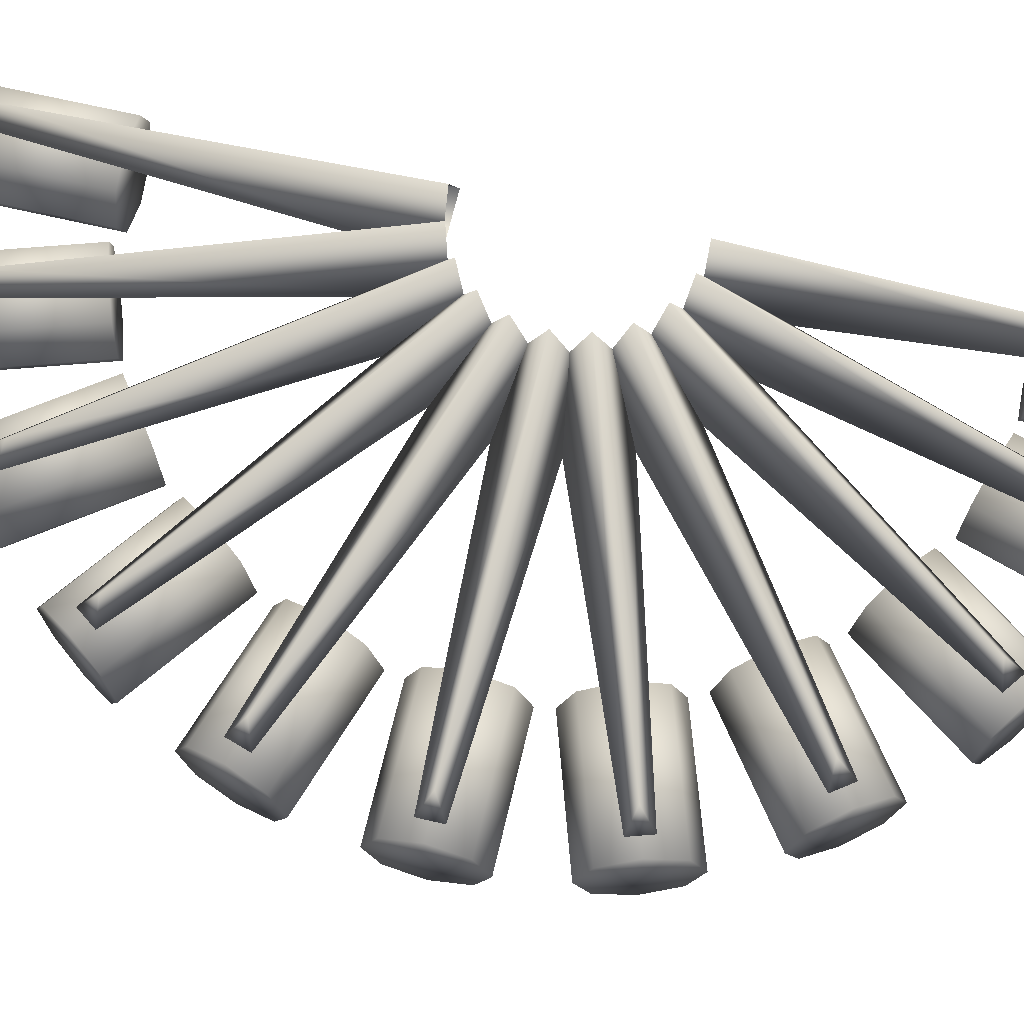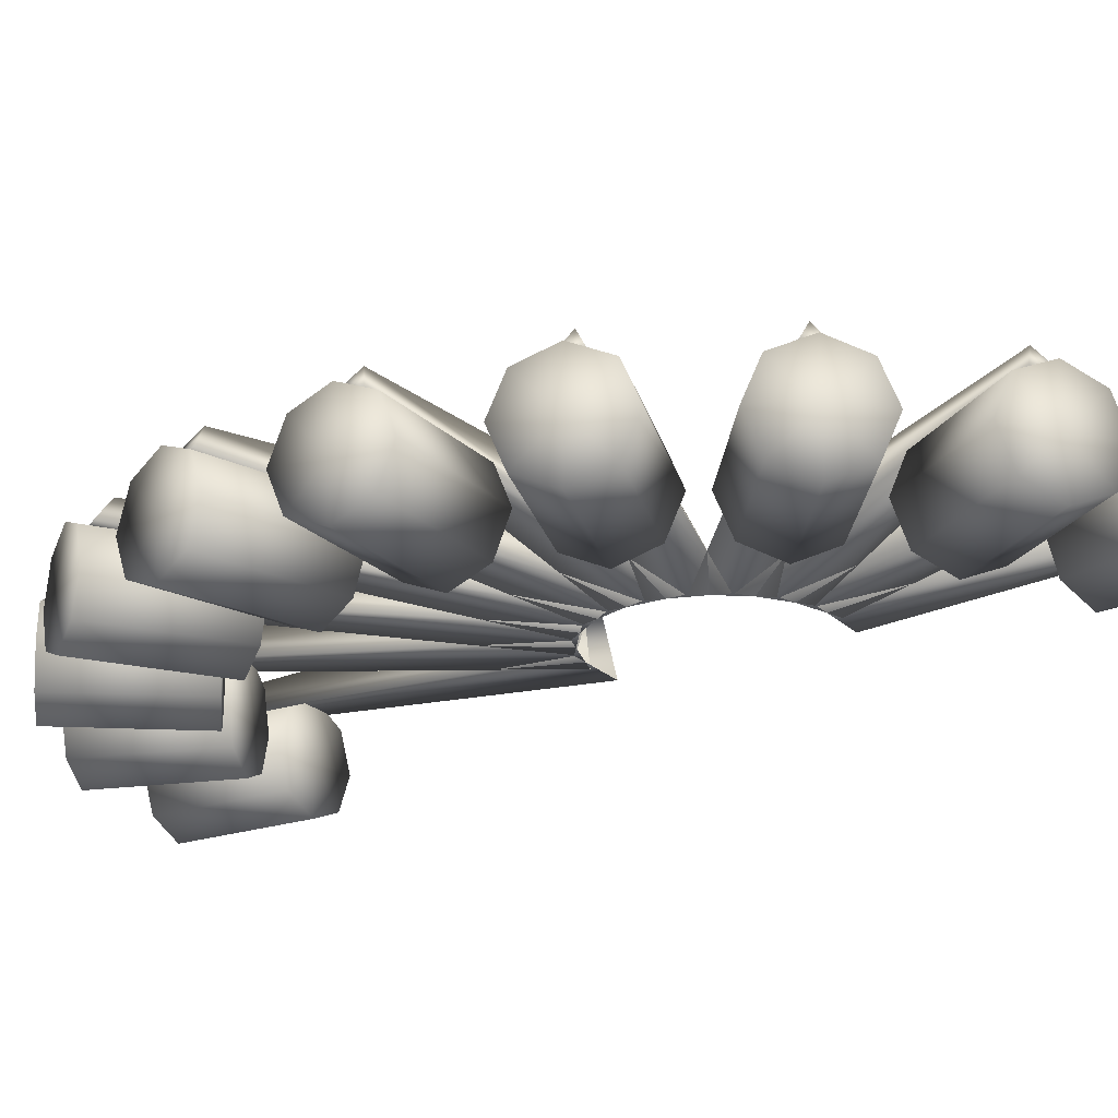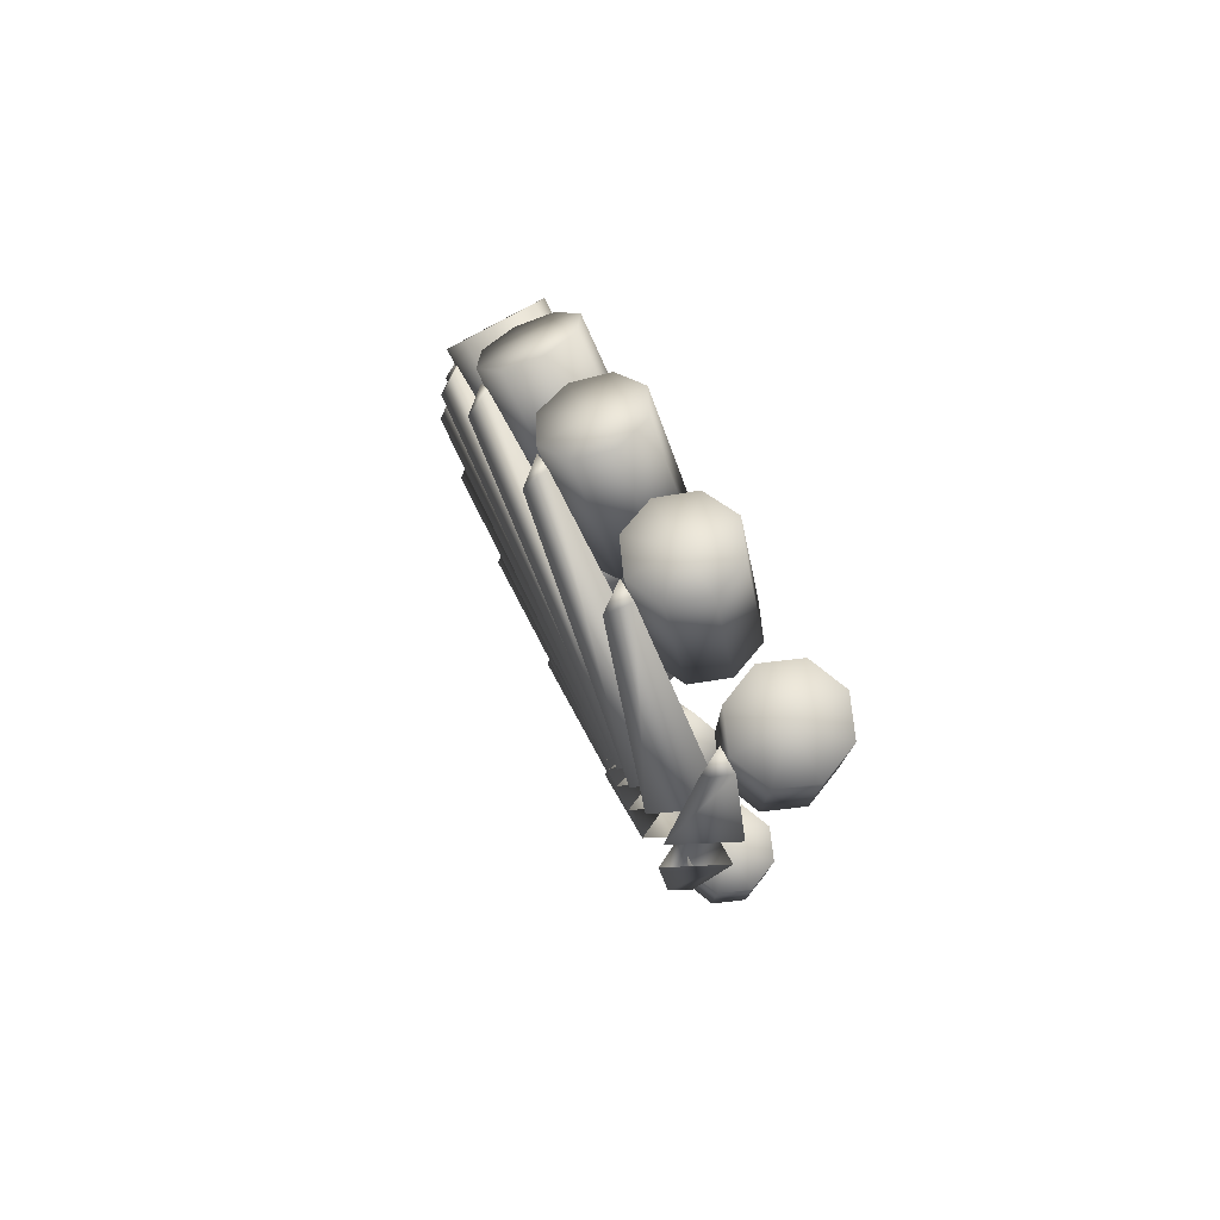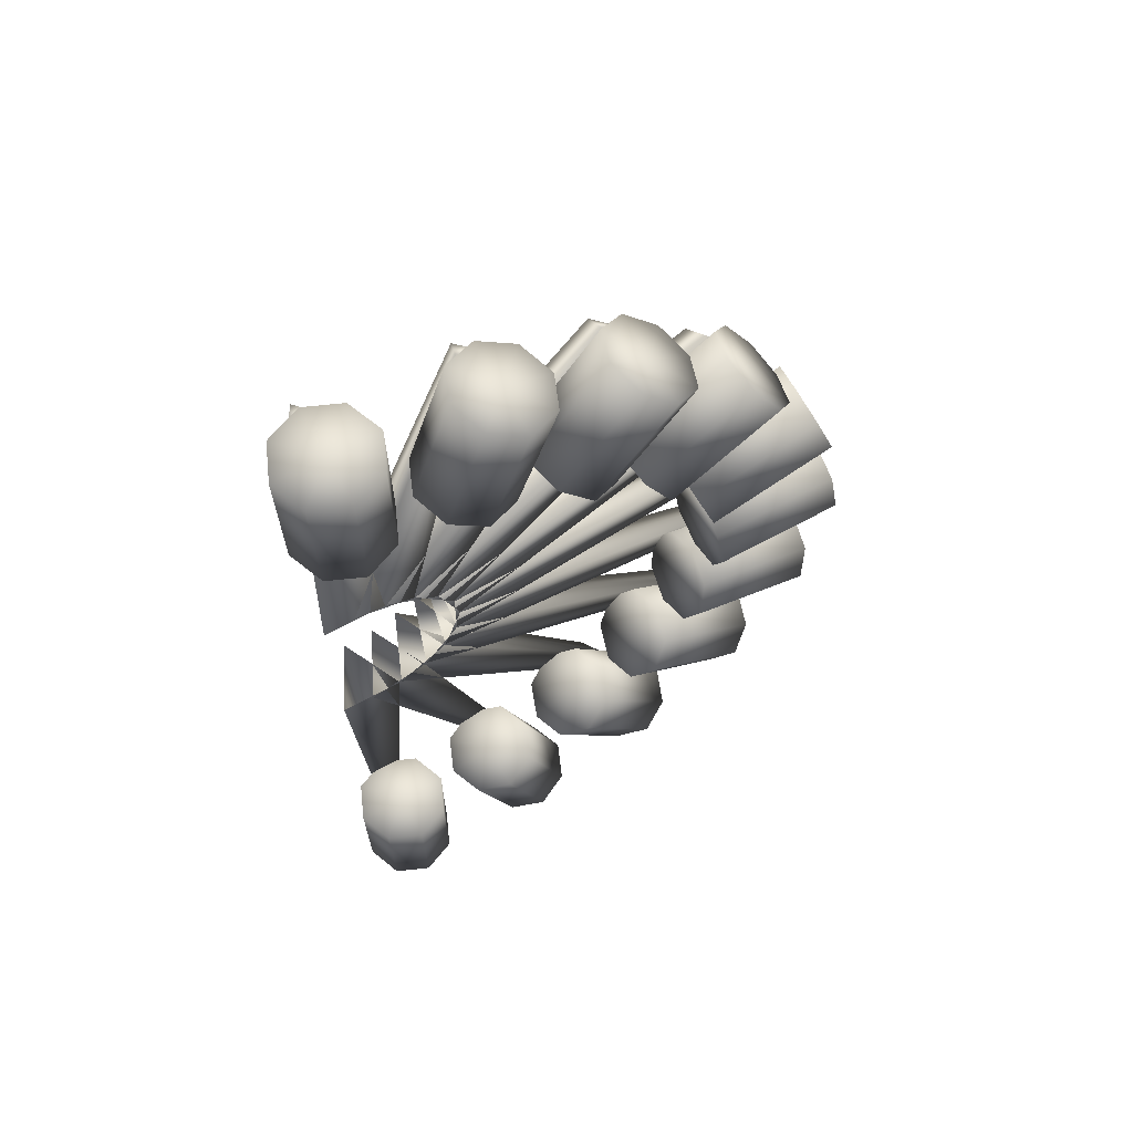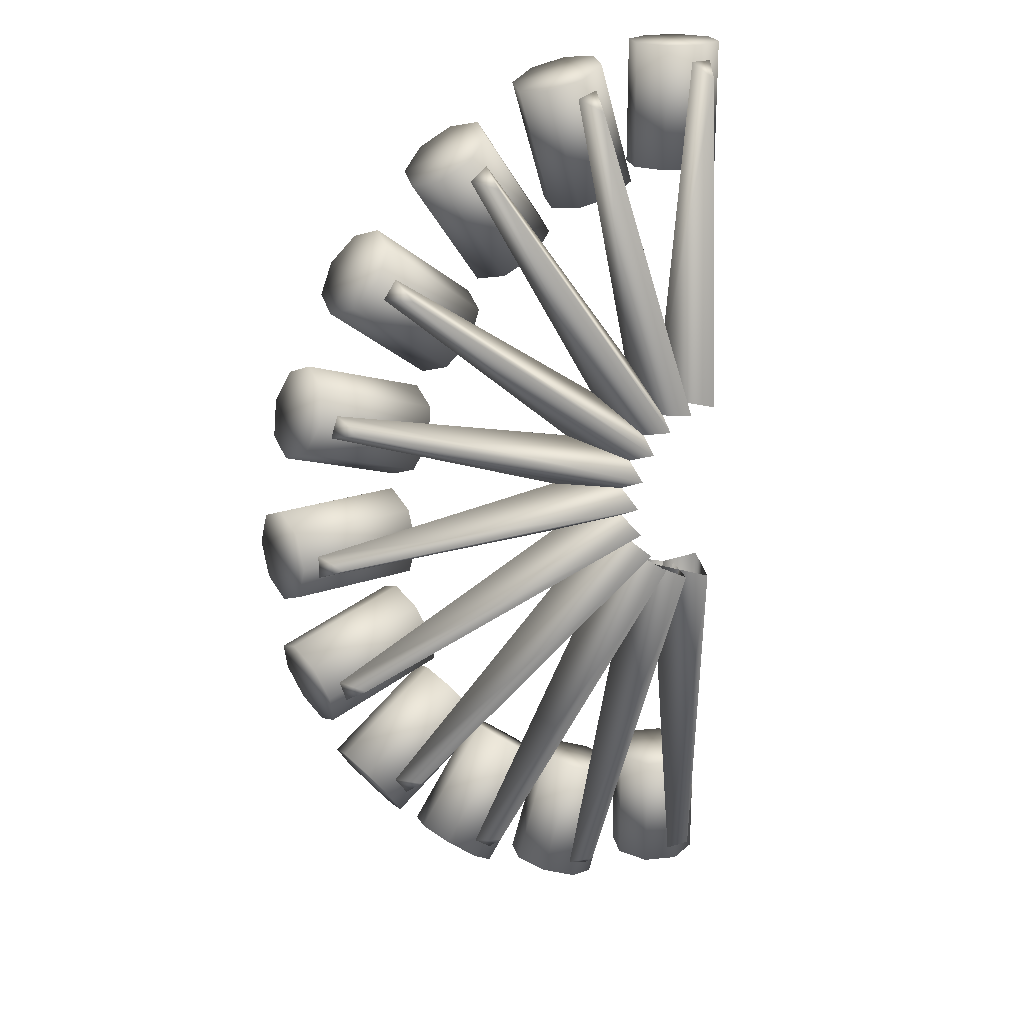
<metadata>
{"format":"obj","ext":"obj","renderer":"f3d","projection":"perspective","resolution":1024,"background":"white","views":[{"elev":67.6,"azim":103.2,"up":"+Y"},{"elev":-21.6,"azim":121.2,"up":"+Y"},{"elev":78.3,"azim":-119.0,"up":"+Z"},{"elev":66.2,"azim":-28.6,"up":"+Z"},{"elev":20.7,"azim":147.1,"up":"+Z"}]}
</metadata>
<code>
o 1EXP1.001_Cube.014
v 0 -0.6218 -1.067
v 0.02707 -0.6759 -1.104
v -0.02707 -0.6759 -1.104
v -0.07361 -0.7224 -0.2351
v 0 -0.5752 -0.2351
v 0.07362 -0.7224 -0.2351
v -1e-06 -0.7892 -1.143
v -0.08014 -0.8693 -1.143
v -0.1133 -0.7892 -1.143
v -1e-06 -0.7892 -0.8363
v -0.1133 -0.7892 -0.8363
v -0.08014 -0.8693 -0.8363
v -0.08014 -0.709 -1.143
v -0.08014 -0.709 -0.8363
v -1e-06 -0.6758 -1.143
v -1e-06 -0.6758 -0.8363
v 0.08014 -0.709 -1.143
v 0.08014 -0.709 -0.8363
v 0.1133 -0.7892 -1.143
v 0.1133 -0.7892 -0.8363
v 0.08014 -0.8693 -1.143
v 0.08014 -0.8693 -0.8363
v -1e-06 -0.9025 -1.143
v -1e-06 -0.9025 -0.8363
v 0.3297 -0.6218 -1.015
v 0.3669 -0.6759 -1.042
v 0.3154 -0.6759 -1.058
v 0.002648 -0.7224 -0.2464
v 0.07266 -0.5752 -0.2236
v 0.1427 -0.7224 -0.2009
v 0.3534 -0.7892 -1.088
v 0.2771 -0.8693 -1.112
v 0.2456 -0.7892 -1.123
v 0.2584 -0.7892 -0.7953
v 0.1506 -0.7892 -0.8304
v 0.1822 -0.8693 -0.8201
v 0.2771 -0.709 -1.112
v 0.1822 -0.709 -0.8201
v 0.3534 -0.6758 -1.088
v 0.2584 -0.6758 -0.7953
v 0.4296 -0.709 -1.063
v 0.3346 -0.709 -0.7706
v 0.4611 -0.7892 -1.052
v 0.3662 -0.7892 -0.7603
v 0.4296 -0.8693 -1.063
v 0.3346 -0.8693 -0.7706
v 0.3534 -0.9025 -1.088
v 0.2584 -0.9025 -0.7953
v 0.6271 -0.6218 -0.8631
v 0.6709 -0.6759 -0.8773
v 0.6271 -0.6759 -0.9092
v 0.07865 -0.7224 -0.2335
v 0.1382 -0.5752 -0.1902
v 0.1978 -0.7224 -0.147
v 0.6721 -0.7892 -0.9251
v 0.6073 -0.8693 -0.9722
v 0.5804 -0.7892 -0.9917
v 0.4915 -0.7892 -0.6766
v 0.3999 -0.7892 -0.7432
v 0.4267 -0.8693 -0.7237
v 0.6073 -0.709 -0.9722
v 0.4267 -0.709 -0.7237
v 0.6721 -0.6758 -0.9251
v 0.4915 -0.6758 -0.6766
v 0.737 -0.709 -0.878
v 0.5564 -0.709 -0.6295
v 0.7638 -0.7892 -0.8585
v 0.5832 -0.7892 -0.6099
v 0.737 -0.8693 -0.878
v 0.5564 -0.8693 -0.6295
v 0.6721 -0.9025 -0.9251
v 0.4915 -0.9025 -0.6766
v 0.8631 -0.6218 -0.6271
v 0.9092 -0.6759 -0.6271
v 0.8773 -0.6759 -0.6709
v 0.147 -0.7224 -0.1978
v 0.1902 -0.5752 -0.1382
v 0.2335 -0.7224 -0.07865
v 0.9251 -0.7892 -0.6721
v 0.878 -0.8693 -0.737
v 0.8585 -0.7892 -0.7638
v 0.6766 -0.7892 -0.4916
v 0.6099 -0.7892 -0.5832
v 0.6295 -0.8693 -0.5564
v 0.878 -0.709 -0.737
v 0.6295 -0.709 -0.5564
v 0.9251 -0.6758 -0.6721
v 0.6766 -0.6758 -0.4916
v 0.9722 -0.709 -0.6073
v 0.7237 -0.709 -0.4267
v 0.9917 -0.7892 -0.5804
v 0.7432 -0.7892 -0.3999
v 0.9722 -0.8693 -0.6073
v 0.7237 -0.8693 -0.4267
v 0.9251 -0.9025 -0.6721
v 0.6766 -0.9025 -0.4916
v 1.015 -0.6218 -0.3297
v 1.058 -0.6759 -0.3154
v 1.042 -0.6759 -0.3669
v 0.2009 -0.7224 -0.1427
v 0.2236 -0.5752 -0.07266
v 0.2464 -0.7224 -0.002648
v 1.088 -0.7892 -0.3534
v 1.063 -0.8693 -0.4296
v 1.052 -0.7892 -0.4611
v 0.7953 -0.7892 -0.2584
v 0.7603 -0.7892 -0.3662
v 0.7706 -0.8693 -0.3346
v 1.063 -0.709 -0.4296
v 0.7706 -0.709 -0.3346
v 1.088 -0.6758 -0.3534
v 0.7953 -0.6758 -0.2584
v 1.112 -0.709 -0.2771
v 0.8201 -0.709 -0.1822
v 1.123 -0.7892 -0.2456
v 0.8304 -0.7892 -0.1506
v 1.112 -0.8693 -0.2771
v 0.8201 -0.8693 -0.1822
v 1.088 -0.9025 -0.3534
v 0.7953 -0.9025 -0.2584
v 1.067 -0.6218 -0
v 1.104 -0.6759 0.02707
v 1.104 -0.6759 -0.02707
v 0.2351 -0.7224 -0.07361
v 0.2351 -0.5752 -0
v 0.2351 -0.7224 0.07361
v 1.143 -0.7892 -1e-06
v 1.143 -0.8693 -0.08014
v 1.143 -0.7892 -0.1133
v 0.8363 -0.7892 -1e-06
v 0.8363 -0.7892 -0.1133
v 0.8363 -0.8693 -0.08014
v 1.143 -0.709 -0.08014
v 0.8363 -0.709 -0.08014
v 1.143 -0.6758 -1e-06
v 0.8363 -0.6758 -1e-06
v 1.143 -0.709 0.08014
v 0.8363 -0.709 0.08014
v 1.143 -0.7892 0.1133
v 0.8363 -0.7892 0.1133
v 1.143 -0.8693 0.08014
v 0.8363 -0.8693 0.08014
v 1.143 -0.9025 -1e-06
v 0.8363 -0.9025 -2e-06
v 1.015 -0.6218 0.3297
v 1.042 -0.6759 0.3669
v 1.058 -0.6759 0.3154
v 0.2464 -0.7224 0.002648
v 0.2236 -0.5752 0.07266
v 0.2009 -0.7224 0.1427
v 1.088 -0.7892 0.3533
v 1.112 -0.8693 0.2771
v 1.123 -0.7892 0.2456
v 0.7953 -0.7892 0.2584
v 0.8304 -0.7892 0.1506
v 0.8201 -0.8693 0.1822
v 1.112 -0.709 0.2771
v 0.8201 -0.709 0.1822
v 1.088 -0.6758 0.3533
v 0.7953 -0.6758 0.2584
v 1.063 -0.709 0.4296
v 0.7706 -0.709 0.3346
v 1.052 -0.7892 0.4611
v 0.7603 -0.7892 0.3662
v 1.063 -0.8693 0.4296
v 0.7706 -0.8693 0.3346
v 1.088 -0.9025 0.3533
v 0.7953 -0.9025 0.2584
v 0.8631 -0.6218 0.6271
v 0.8773 -0.6759 0.6709
v 0.9092 -0.6759 0.6271
v 0.2335 -0.7224 0.07865
v 0.1902 -0.5752 0.1382
v 0.147 -0.7224 0.1978
v 0.9251 -0.7892 0.6721
v 0.9722 -0.8693 0.6073
v 0.9917 -0.7892 0.5804
v 0.6766 -0.7892 0.4915
v 0.7432 -0.7892 0.3999
v 0.7237 -0.8693 0.4267
v 0.9722 -0.709 0.6073
v 0.7237 -0.709 0.4267
v 0.9251 -0.6758 0.6721
v 0.6766 -0.6758 0.4915
v 0.878 -0.709 0.7369
v 0.6295 -0.709 0.5564
v 0.8585 -0.7892 0.7638
v 0.6099 -0.7892 0.5832
v 0.878 -0.8693 0.7369
v 0.6295 -0.8693 0.5564
v 0.9251 -0.9025 0.6721
v 0.6766 -0.9025 0.4915
v 0.6271 -0.6218 0.8631
v 0.6271 -0.6759 0.9092
v 0.6709 -0.6759 0.8773
v 0.1978 -0.7224 0.147
v 0.1382 -0.5752 0.1902
v 0.07865 -0.7224 0.2335
v 0.6721 -0.7892 0.9251
v 0.737 -0.8693 0.878
v 0.7638 -0.7892 0.8585
v 0.4916 -0.7892 0.6766
v 0.5832 -0.7892 0.6099
v 0.5564 -0.8693 0.6295
v 0.737 -0.709 0.878
v 0.5564 -0.709 0.6295
v 0.6721 -0.6758 0.9251
v 0.4916 -0.6758 0.6766
v 0.6073 -0.709 0.9722
v 0.4267 -0.709 0.7237
v 0.5804 -0.7892 0.9917
v 0.3999 -0.7892 0.7432
v 0.6073 -0.8693 0.9722
v 0.4267 -0.8693 0.7237
v 0.6721 -0.9025 0.9251
v 0.4916 -0.9025 0.6766
v 0.3297 -0.6218 1.015
v 0.3154 -0.6759 1.058
v 0.3669 -0.6759 1.042
v 0.1427 -0.7224 0.2009
v 0.07266 -0.5752 0.2236
v 0.002648 -0.7224 0.2464
v 0.3534 -0.7892 1.088
v 0.4296 -0.8693 1.063
v 0.4611 -0.7892 1.052
v 0.2584 -0.7892 0.7953
v 0.3662 -0.7892 0.7603
v 0.3346 -0.8693 0.7706
v 0.4296 -0.709 1.063
v 0.3346 -0.709 0.7706
v 0.3534 -0.6758 1.088
v 0.2584 -0.6758 0.7953
v 0.2771 -0.709 1.112
v 0.1822 -0.709 0.8201
v 0.2456 -0.7892 1.123
v 0.1506 -0.7892 0.8304
v 0.2771 -0.8693 1.112
v 0.1822 -0.8693 0.8201
v 0.3534 -0.9025 1.088
v 0.2584 -0.9025 0.7953
v 1e-06 -0.6218 1.067
v -0.02707 -0.6759 1.104
v 0.02707 -0.6759 1.104
v 0.07362 -0.7224 0.2351
v 0 -0.5752 0.2351
v -0.07361 -0.7224 0.2351
v 2e-06 -0.7892 1.143
v 0.08014 -0.8693 1.143
v 0.1133 -0.7892 1.143
v 2e-06 -0.7892 0.8363
v 0.1133 -0.7892 0.8363
v 0.08014 -0.8693 0.8363
v 0.08014 -0.709 1.143
v 0.08014 -0.709 0.8363
v 2e-06 -0.6758 1.143
v 2e-06 -0.6758 0.8363
v -0.08014 -0.709 1.143
v -0.08014 -0.709 0.8363
v -0.1133 -0.7892 1.143
v -0.1133 -0.7892 0.8363
v -0.08014 -0.8693 1.143
v -0.08014 -0.8693 0.8363
v 2e-06 -0.9025 1.143
v 2e-06 -0.9025 0.8363
f 1 2 3
f 1 3 4 5
f 2 1 5 6
f 2 6 4 3
f 7 8 9
f 10 11 12
f 7 9 13
f 10 14 11
f 7 13 15
f 10 16 14
f 7 15 17
f 10 18 16
f 7 17 19
f 10 20 18
f 7 19 21
f 10 22 20
f 7 21 23
f 10 24 22
f 7 23 8
f 10 12 24
f 8 12 11 9
f 9 11 14 13
f 13 14 16 15
f 15 16 18 17
f 17 18 20 19
f 19 20 22 21
f 21 22 24 23
f 23 24 12 8
f 25 26 27
f 25 27 28 29
f 26 25 29 30
f 26 30 28 27
f 31 32 33
f 34 35 36
f 31 33 37
f 34 38 35
f 31 37 39
f 34 40 38
f 31 39 41
f 34 42 40
f 31 41 43
f 34 44 42
f 31 43 45
f 34 46 44
f 31 45 47
f 34 48 46
f 31 47 32
f 34 36 48
f 32 36 35 33
f 33 35 38 37
f 37 38 40 39
f 39 40 42 41
f 41 42 44 43
f 43 44 46 45
f 45 46 48 47
f 47 48 36 32
f 49 50 51
f 49 51 52 53
f 50 49 53 54
f 50 54 52 51
f 55 56 57
f 58 59 60
f 55 57 61
f 58 62 59
f 55 61 63
f 58 64 62
f 55 63 65
f 58 66 64
f 55 65 67
f 58 68 66
f 55 67 69
f 58 70 68
f 55 69 71
f 58 72 70
f 55 71 56
f 58 60 72
f 56 60 59 57
f 57 59 62 61
f 61 62 64 63
f 63 64 66 65
f 65 66 68 67
f 67 68 70 69
f 69 70 72 71
f 71 72 60 56
f 73 74 75
f 73 75 76 77
f 74 73 77 78
f 74 78 76 75
f 79 80 81
f 82 83 84
f 79 81 85
f 82 86 83
f 79 85 87
f 82 88 86
f 79 87 89
f 82 90 88
f 79 89 91
f 82 92 90
f 79 91 93
f 82 94 92
f 79 93 95
f 82 96 94
f 79 95 80
f 82 84 96
f 80 84 83 81
f 81 83 86 85
f 85 86 88 87
f 87 88 90 89
f 89 90 92 91
f 91 92 94 93
f 93 94 96 95
f 95 96 84 80
f 97 98 99
f 97 99 100 101
f 98 97 101 102
f 98 102 100 99
f 103 104 105
f 106 107 108
f 103 105 109
f 106 110 107
f 103 109 111
f 106 112 110
f 103 111 113
f 106 114 112
f 103 113 115
f 106 116 114
f 103 115 117
f 106 118 116
f 103 117 119
f 106 120 118
f 103 119 104
f 106 108 120
f 104 108 107 105
f 105 107 110 109
f 109 110 112 111
f 111 112 114 113
f 113 114 116 115
f 115 116 118 117
f 117 118 120 119
f 119 120 108 104
f 121 122 123
f 121 123 124 125
f 122 121 125 126
f 122 126 124 123
f 127 128 129
f 130 131 132
f 127 129 133
f 130 134 131
f 127 133 135
f 130 136 134
f 127 135 137
f 130 138 136
f 127 137 139
f 130 140 138
f 127 139 141
f 130 142 140
f 127 141 143
f 130 144 142
f 127 143 128
f 130 132 144
f 128 132 131 129
f 129 131 134 133
f 133 134 136 135
f 135 136 138 137
f 137 138 140 139
f 139 140 142 141
f 141 142 144 143
f 143 144 132 128
f 145 146 147
f 145 147 148 149
f 146 145 149 150
f 146 150 148 147
f 151 152 153
f 154 155 156
f 151 153 157
f 154 158 155
f 151 157 159
f 154 160 158
f 151 159 161
f 154 162 160
f 151 161 163
f 154 164 162
f 151 163 165
f 154 166 164
f 151 165 167
f 154 168 166
f 151 167 152
f 154 156 168
f 152 156 155 153
f 153 155 158 157
f 157 158 160 159
f 159 160 162 161
f 161 162 164 163
f 163 164 166 165
f 165 166 168 167
f 167 168 156 152
f 169 170 171
f 169 171 172 173
f 170 169 173 174
f 170 174 172 171
f 175 176 177
f 178 179 180
f 175 177 181
f 178 182 179
f 175 181 183
f 178 184 182
f 175 183 185
f 178 186 184
f 175 185 187
f 178 188 186
f 175 187 189
f 178 190 188
f 175 189 191
f 178 192 190
f 175 191 176
f 178 180 192
f 176 180 179 177
f 177 179 182 181
f 181 182 184 183
f 183 184 186 185
f 185 186 188 187
f 187 188 190 189
f 189 190 192 191
f 191 192 180 176
f 193 194 195
f 193 195 196 197
f 194 193 197 198
f 194 198 196 195
f 199 200 201
f 202 203 204
f 199 201 205
f 202 206 203
f 199 205 207
f 202 208 206
f 199 207 209
f 202 210 208
f 199 209 211
f 202 212 210
f 199 211 213
f 202 214 212
f 199 213 215
f 202 216 214
f 199 215 200
f 202 204 216
f 200 204 203 201
f 201 203 206 205
f 205 206 208 207
f 207 208 210 209
f 209 210 212 211
f 211 212 214 213
f 213 214 216 215
f 215 216 204 200
f 217 218 219
f 217 219 220 221
f 218 217 221 222
f 218 222 220 219
f 223 224 225
f 226 227 228
f 223 225 229
f 226 230 227
f 223 229 231
f 226 232 230
f 223 231 233
f 226 234 232
f 223 233 235
f 226 236 234
f 223 235 237
f 226 238 236
f 223 237 239
f 226 240 238
f 223 239 224
f 226 228 240
f 224 228 227 225
f 225 227 230 229
f 229 230 232 231
f 231 232 234 233
f 233 234 236 235
f 235 236 238 237
f 237 238 240 239
f 239 240 228 224
f 241 242 243
f 241 243 244 245
f 242 241 245 246
f 242 246 244 243
f 247 248 249
f 250 251 252
f 247 249 253
f 250 254 251
f 247 253 255
f 250 256 254
f 247 255 257
f 250 258 256
f 247 257 259
f 250 260 258
f 247 259 261
f 250 262 260
f 247 261 263
f 250 264 262
f 247 263 248
f 250 252 264
f 248 252 251 249
f 249 251 254 253
f 253 254 256 255
f 255 256 258 257
f 257 258 260 259
f 259 260 262 261
f 261 262 264 263
f 263 264 252 248

</code>
